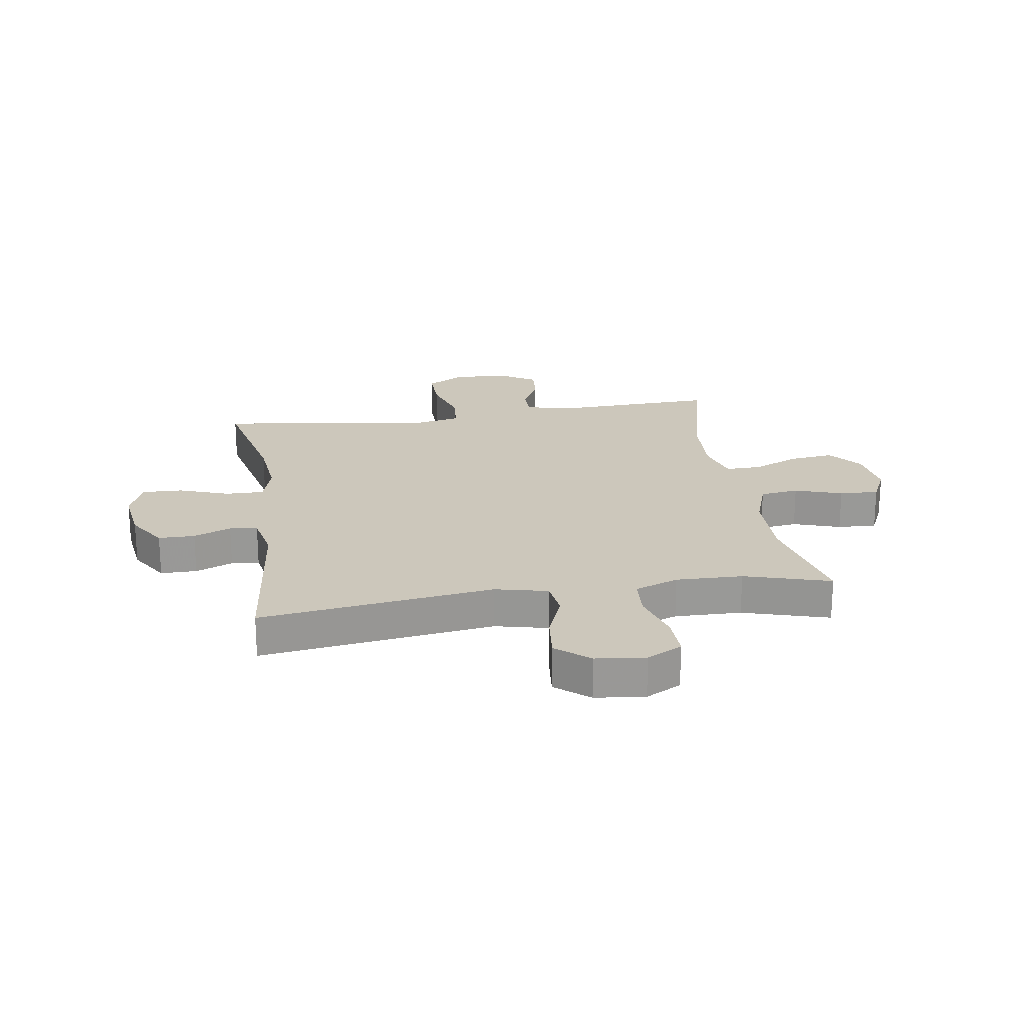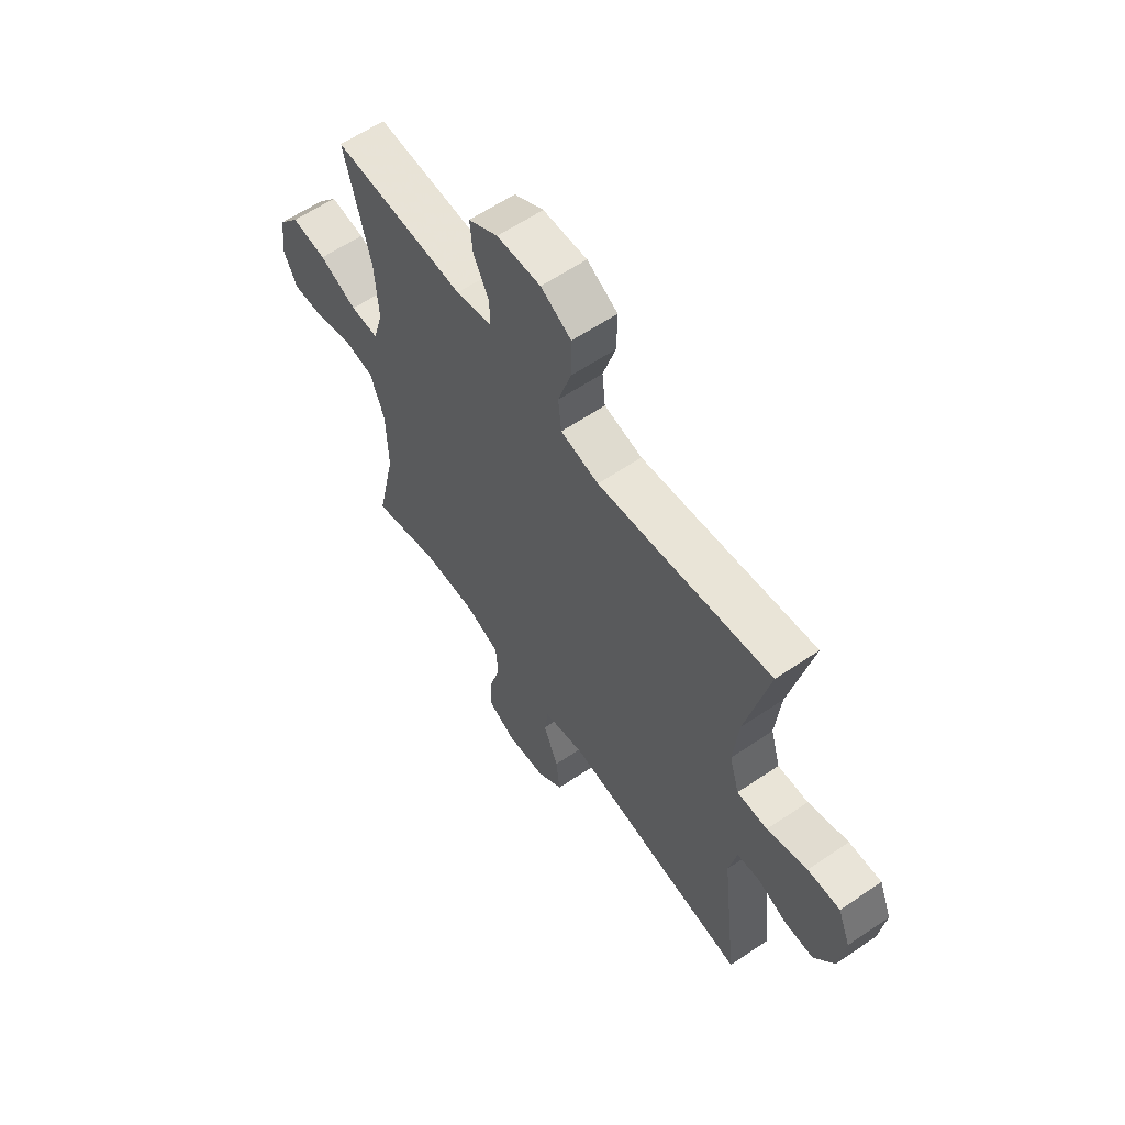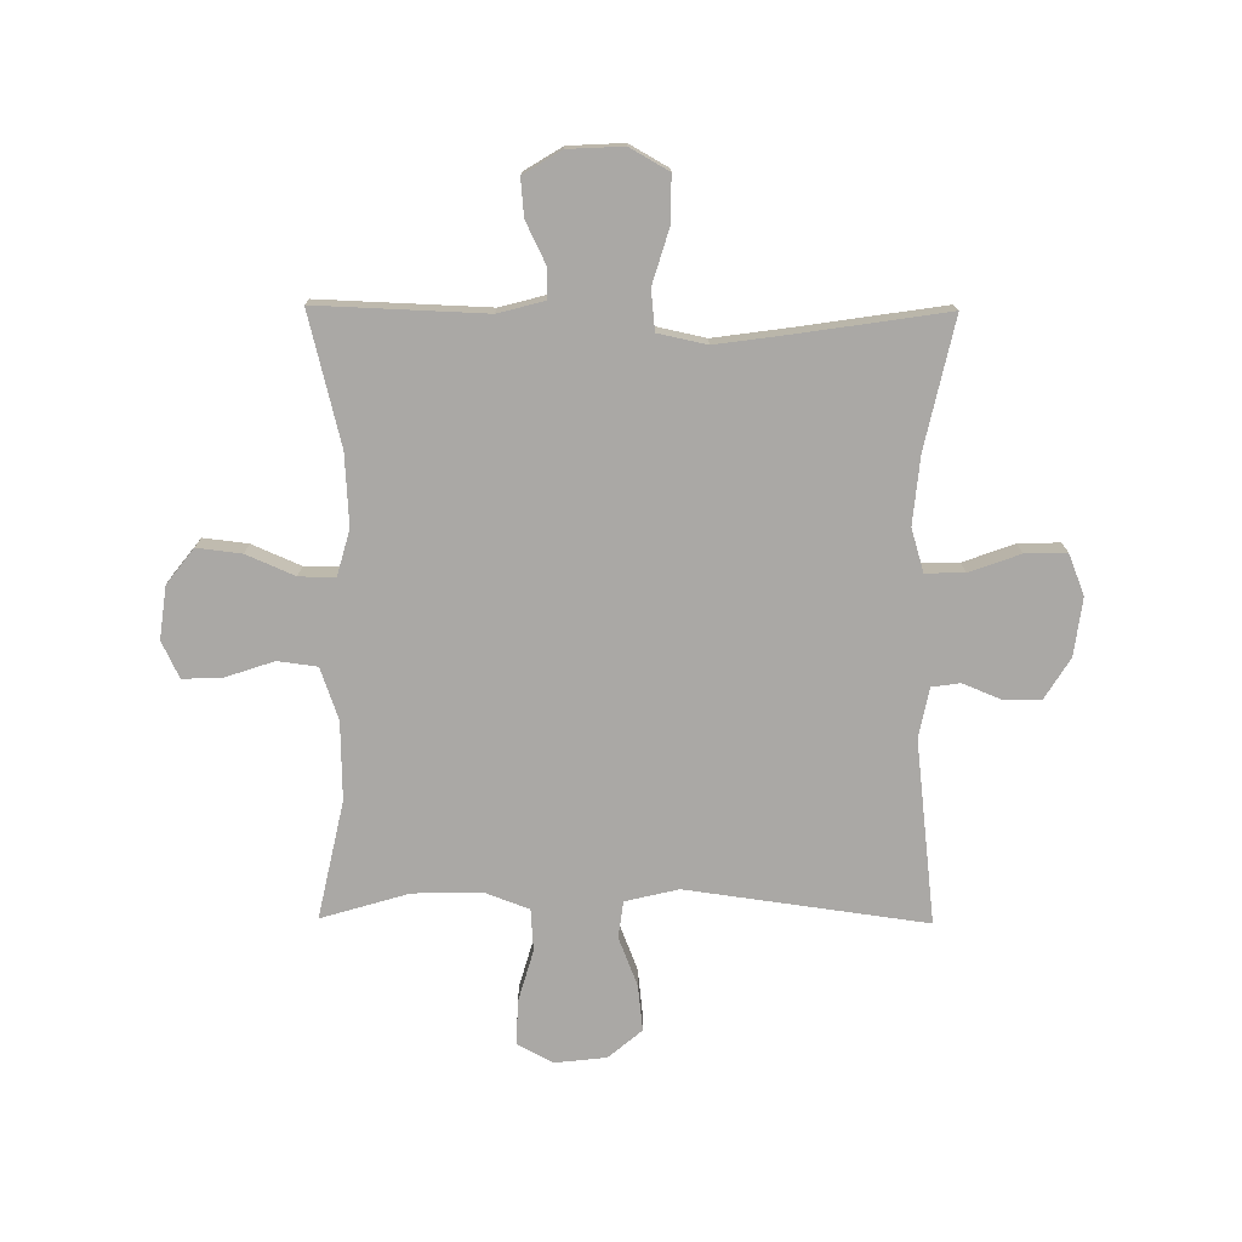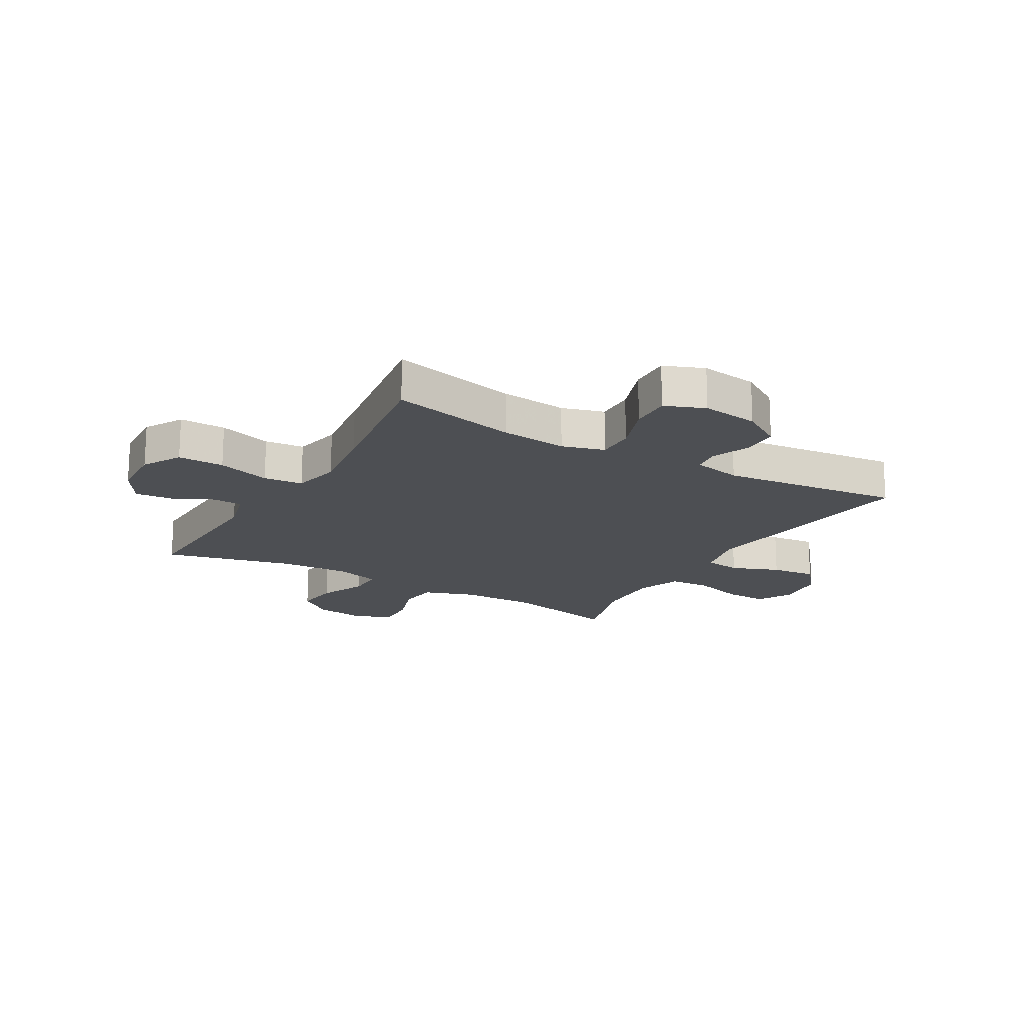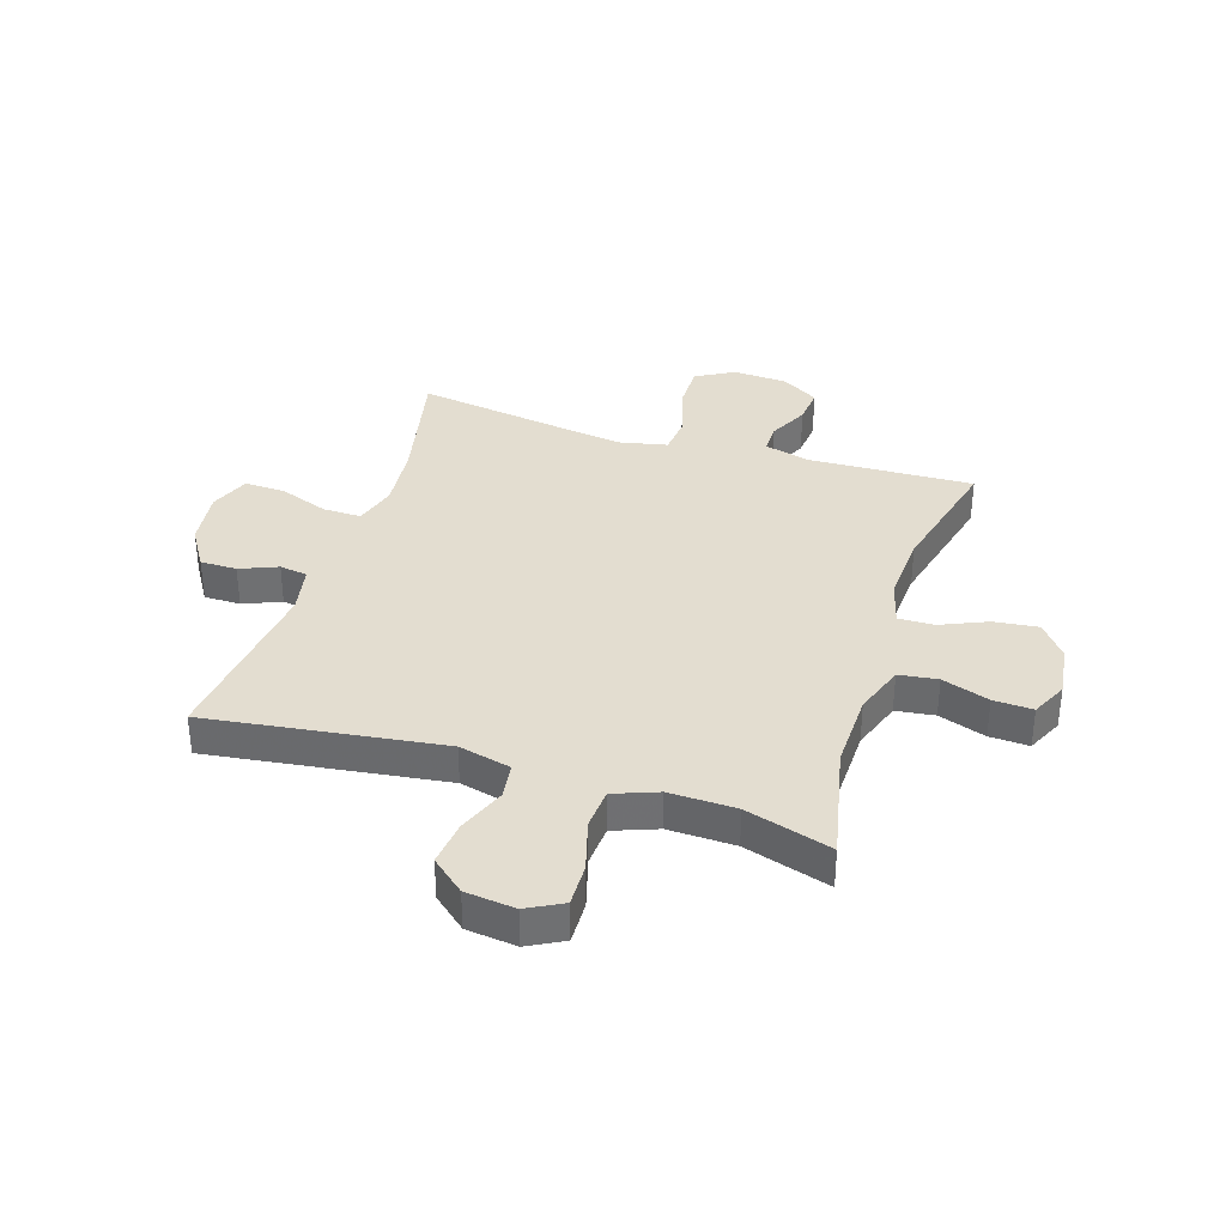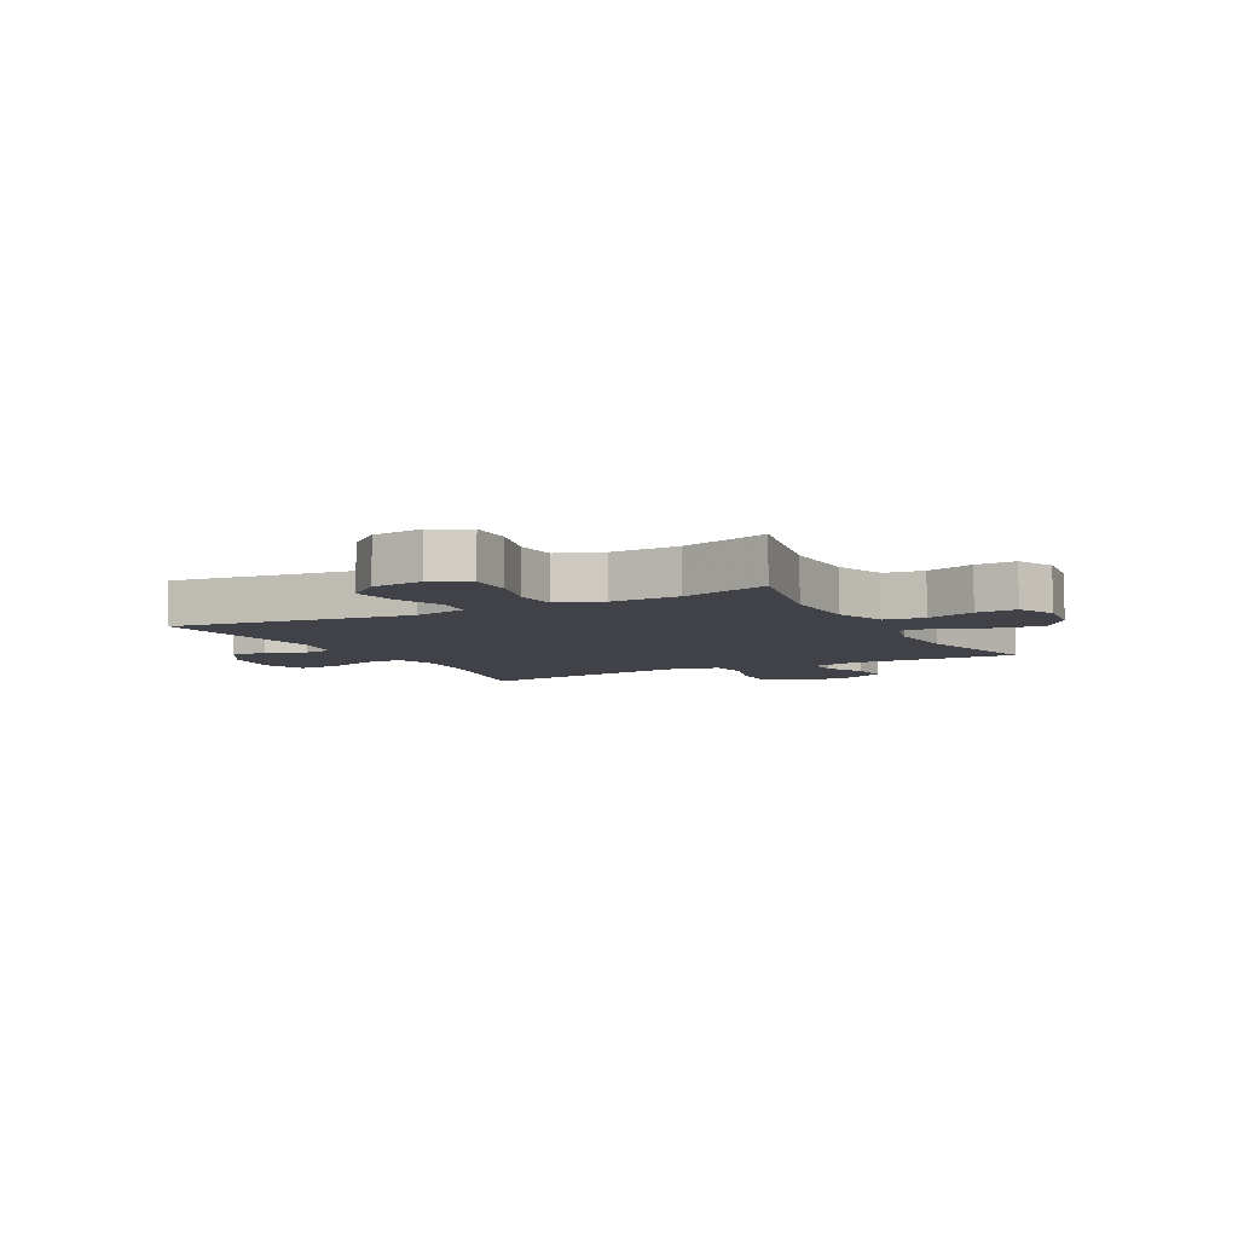
<metadata>
{"format":"obj","ext":"obj","renderer":"f3d","projection":"perspective","resolution":1024,"background":"white","views":[{"elev":21.6,"azim":171.1,"up":"+Y"},{"elev":61.2,"azim":55.4,"up":"+Z"},{"elev":-75.2,"azim":-0.5,"up":"+Y"},{"elev":-17.9,"azim":59.8,"up":"+Y"},{"elev":35.5,"azim":-162.3,"up":"+Y"},{"elev":-6.8,"azim":-152.1,"up":"+Y"}]}
</metadata>
<code>
v 0.5 0.07 -0.5
v 0.088 0.07 -0.444
v -0.004 0.07 -0.466
v -0.012 0.07 -0.529
v 0.021 0.07 -0.613
v 0.03 0.07 -0.692
v -0.028 0.07 -0.741
v -0.116 0.07 -0.751
v -0.178 0.07 -0.718
v -0.176 0.07 -0.643
v -0.15 0.07 -0.553
v -0.155 0.07 -0.481
v -0.232 0.07 -0.452
v -0.349 0.07 -0.455
v -0.5 0.07 -0.5
v -0.456 0.07 -0.297
v -0.459 0.07 -0.163
v -0.49 0.07 -0.074
v -0.558 0.07 -0.065
v -0.641 0.07 -0.093
v -0.71 0.07 -0.096
v -0.74 0.07 -0.033
v -0.728 0.07 0.058
v -0.681 0.07 0.118
v -0.604 0.07 0.109
v -0.521 0.07 0.073
v -0.459 0.07 0.072
v -0.437 0.07 0.151
v -0.444 0.07 0.274
v -0.5 0.07 0.5
v -0.209 0.07 0.489
v -0.13 0.07 0.51
v -0.13 0.07 0.563
v -0.164 0.07 0.633
v -0.17 0.07 0.698
v -0.105 0.07 0.738
v -0.009 0.07 0.743
v 0.058 0.07 0.705
v 0.057 0.07 0.624
v 0.029 0.07 0.531
v 0.036 0.07 0.462
v 0.12 0.07 0.444
v 0.249 0.07 0.462
v 0.5 0.07 0.5
v 0.451 0.07 0.277
v 0.44 0.07 0.161
v 0.462 0.07 0.087
v 0.529 0.07 0.088
v 0.617 0.07 0.12
v 0.688 0.07 0.122
v 0.716 0.07 0.052
v 0.703 0.07 -0.048
v 0.659 0.07 -0.119
v 0.595 0.07 -0.119
v 0.529 0.07 -0.092
v 0.48 0.07 -0.099
v 0.463 0.07 -0.184
v 0.5 0 -0.5
v 0.088 0 -0.444
v -0.004 0 -0.466
v -0.012 0 -0.529
v 0.021 0 -0.613
v 0.03 0 -0.692
v -0.028 0 -0.741
v -0.116 0 -0.751
v -0.178 0 -0.718
v -0.176 0 -0.643
v -0.15 0 -0.553
v -0.155 0 -0.481
v -0.232 0 -0.452
v -0.349 0 -0.455
v -0.5 0 -0.5
v -0.456 0 -0.297
v -0.459 0 -0.163
v -0.49 0 -0.074
v -0.558 0 -0.065
v -0.641 0 -0.093
v -0.71 0 -0.096
v -0.74 0 -0.033
v -0.728 0 0.058
v -0.681 0 0.118
v -0.604 0 0.109
v -0.521 0 0.073
v -0.459 0 0.072
v -0.437 0 0.151
v -0.444 0 0.274
v -0.5 0 0.5
v -0.209 0 0.489
v -0.13 0 0.51
v -0.13 0 0.563
v -0.164 0 0.633
v -0.17 0 0.698
v -0.105 0 0.738
v -0.009 0 0.743
v 0.058 0 0.705
v 0.057 0 0.624
v 0.029 0 0.531
v 0.036 0 0.462
v 0.12 0 0.444
v 0.249 0 0.462
v 0.5 0 0.5
v 0.451 0 0.277
v 0.44 0 0.161
v 0.462 0 0.087
v 0.529 0 0.088
v 0.617 0 0.12
v 0.688 0 0.122
v 0.716 0 0.052
v 0.703 0 -0.048
v 0.659 0 -0.119
v 0.595 0 -0.119
v 0.529 0 -0.092
v 0.48 0 -0.099
v 0.463 0 -0.184
f 52 53 54 55
f 52 55 56
f 51 52 56
f 48 49 50 51
f 47 48 51 56
f 46 47 56 57
f 43 44 45
f 42 43 45 46
f 41 42 46 57
f 37 38 39 40
f 37 40 41
f 36 37 41
f 33 34 35 36
f 32 33 36 41
f 31 32 41 57
f 29 30 31 57
f 23 24 25 26
f 23 26 27
f 22 23 27
f 19 20 21 22
f 18 19 22 27
f 17 18 27 28
f 14 15 16
f 13 14 16 17
f 12 13 17 28
f 8 9 10 11
f 8 11 12
f 7 8 12
f 4 5 6 7
f 4 7 12 28
f 29 57 1 2
f 3 4 28 29
f 2 3 29
f 112 111 110 109
f 113 112 109
f 113 109 108
f 108 107 106 105
f 113 108 105 104
f 114 113 104 103
f 102 101 100
f 103 102 100 99
f 114 103 99 98
f 97 96 95 94
f 98 97 94
f 98 94 93
f 93 92 91 90
f 98 93 90 89
f 114 98 89 88
f 114 88 87 86
f 83 82 81 80
f 84 83 80
f 84 80 79
f 79 78 77 76
f 84 79 76 75
f 85 84 75 74
f 73 72 71
f 74 73 71 70
f 85 74 70 69
f 68 67 66 65
f 69 68 65
f 69 65 64
f 64 63 62 61
f 85 69 64 61
f 59 58 114 86
f 86 85 61 60
f 86 60 59
f 1 58 59 2
f 2 59 60 3
f 3 60 61 4
f 4 61 62 5
f 5 62 63 6
f 6 63 64 7
f 7 64 65 8
f 8 65 66 9
f 9 66 67 10
f 10 67 68 11
f 11 68 69 12
f 12 69 70 13
f 13 70 71 14
f 14 71 72 15
f 15 72 73 16
f 16 73 74 17
f 17 74 75 18
f 18 75 76 19
f 19 76 77 20
f 20 77 78 21
f 21 78 79 22
f 22 79 80 23
f 23 80 81 24
f 24 81 82 25
f 25 82 83 26
f 26 83 84 27
f 27 84 85 28
f 28 85 86 29
f 29 86 87 30
f 30 87 88 31
f 31 88 89 32
f 32 89 90 33
f 33 90 91 34
f 34 91 92 35
f 35 92 93 36
f 36 93 94 37
f 37 94 95 38
f 38 95 96 39
f 39 96 97 40
f 40 97 98 41
f 41 98 99 42
f 42 99 100 43
f 43 100 101 44
f 44 101 102 45
f 45 102 103 46
f 46 103 104 47
f 47 104 105 48
f 48 105 106 49
f 49 106 107 50
f 50 107 108 51
f 51 108 109 52
f 52 109 110 53
f 53 110 111 54
f 54 111 112 55
f 55 112 113 56
f 56 113 114 57
f 57 114 58 1

</code>
